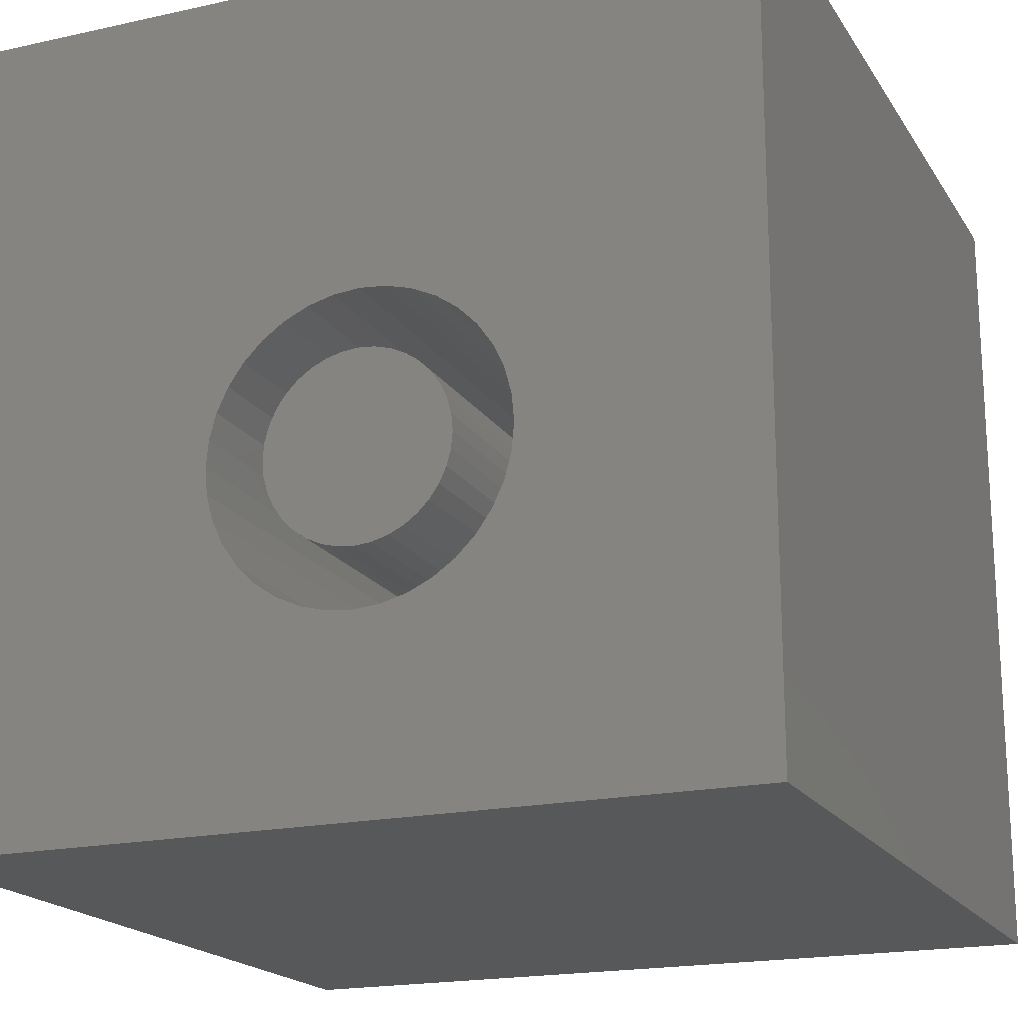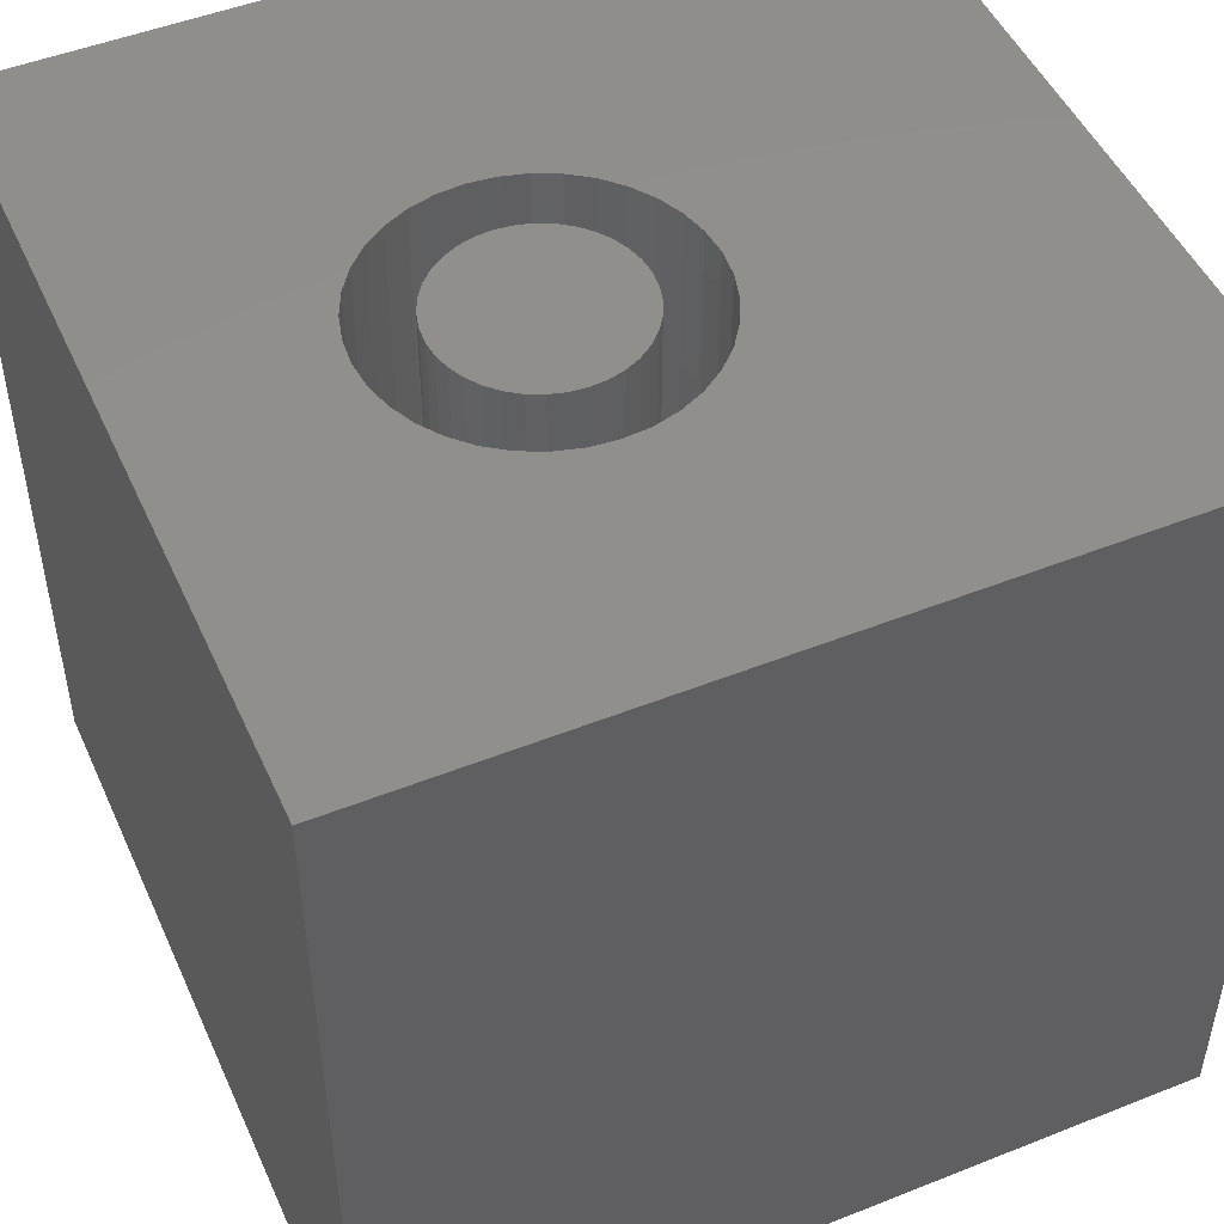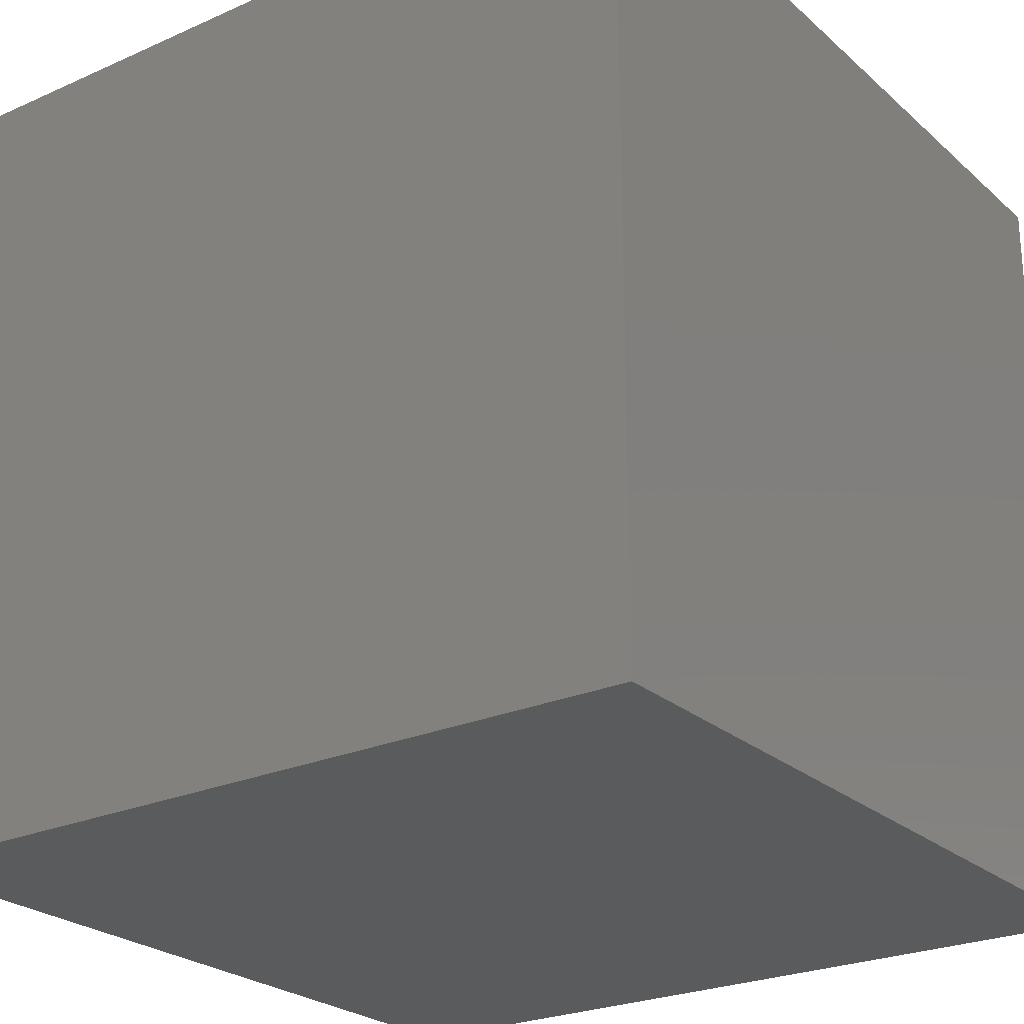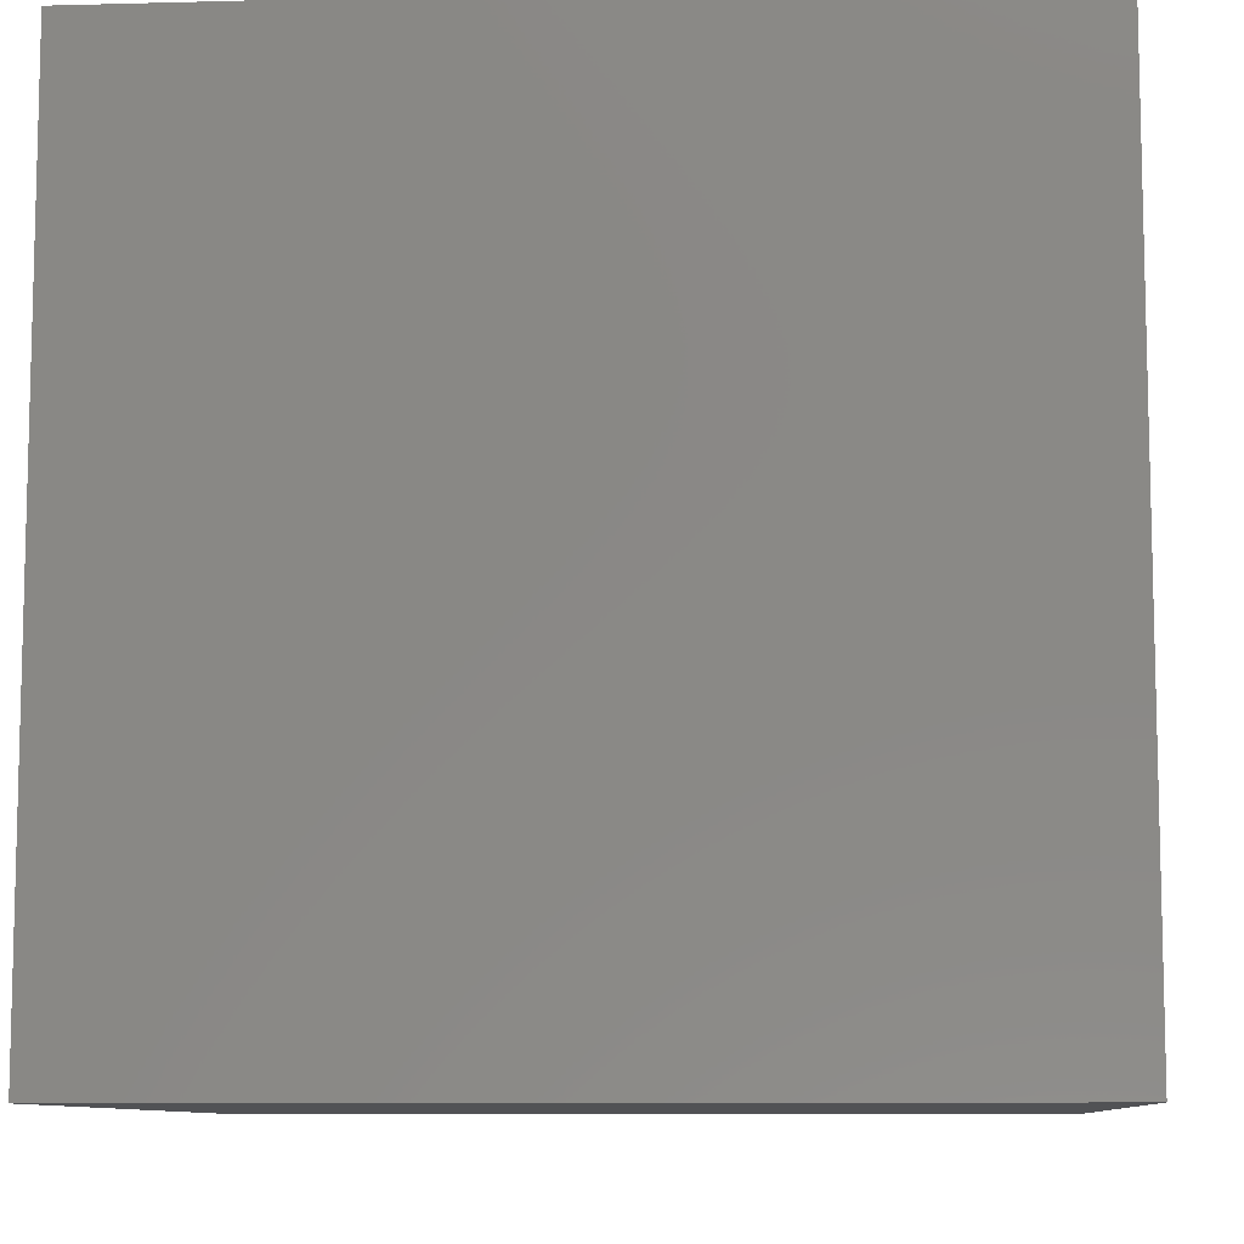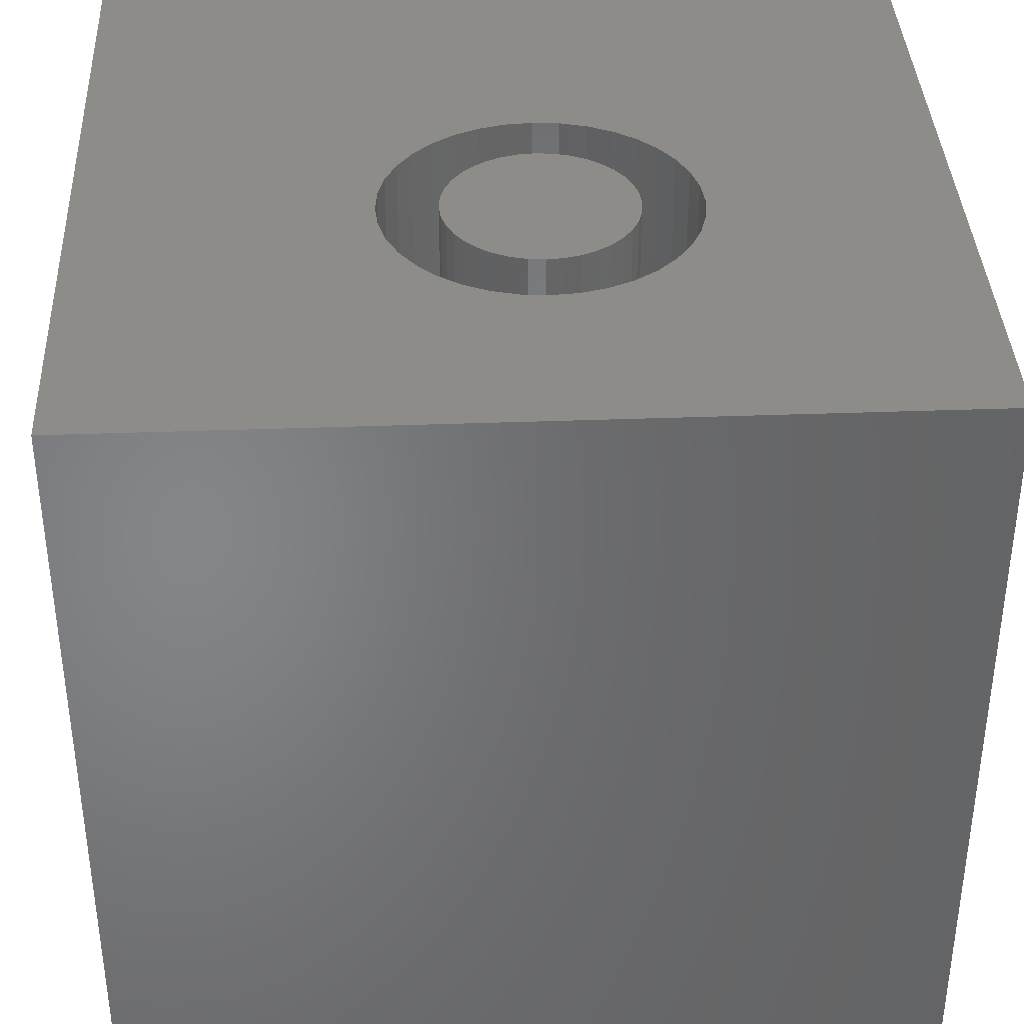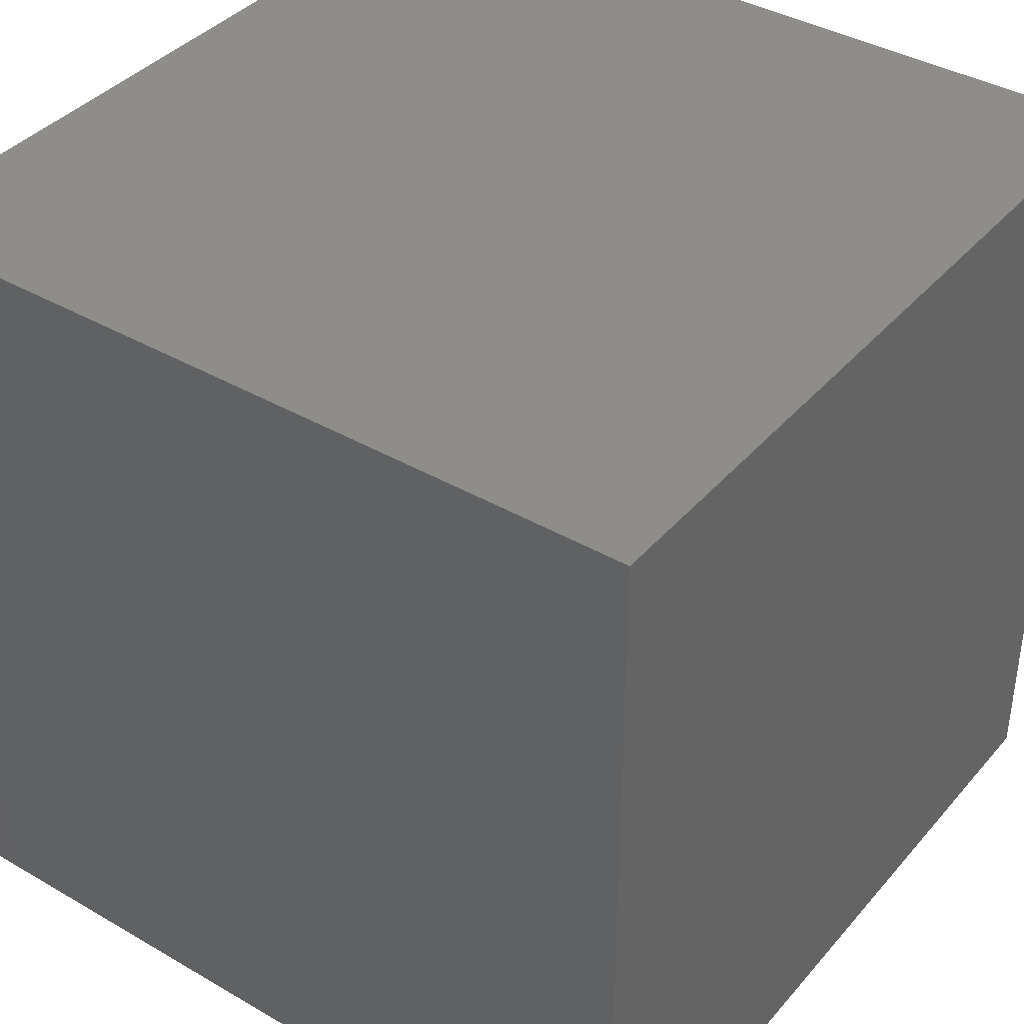
<metadata>
{"format":"stl","ext":"stl","renderer":"f3d","projection":"perspective","resolution":1024,"background":"white","views":[{"elev":-18.9,"azim":22.9,"up":"+Y"},{"elev":49.1,"azim":66.2,"up":"+Z"},{"elev":-24.9,"azim":-144.2,"up":"+Y"},{"elev":-9.2,"azim":4.1,"up":"+Z"},{"elev":37.7,"azim":-2.7,"up":"+Z"},{"elev":39.0,"azim":-144.0,"up":"+Y"}]}
</metadata>
<code>
# stl→obj: 152 verts, 300 faces
v 0 10 10
v 0 10 0
v 0 0 10
v 0 0 0
v 6.474 5.569 10
v 6.703 5.341 10
v 10 10 10
v 6.888 5.076 10
v 4.647 5.891 10
v 4.959 5.975 10
v 7.025 4.782 10
v 7.109 4.47 10
v 10 0 10
v 7.137 4.148 10
v 7.109 3.826 10
v 5.281 6.003 10
v 5.604 5.975 10
v 7.025 3.513 10
v 6.888 3.22 10
v 6.703 2.955 10
v 6.474 2.727 10
v 6.209 2.541 10
v 5.916 2.404 10
v 5.916 5.891 10
v 6.209 5.755 10
v 5.604 2.321 10
v 5.281 2.292 10
v 4.959 2.321 10
v 4.647 2.404 10
v 4.354 2.541 10
v 4.089 2.727 10
v 3.538 4.782 10
v 3.675 5.076 10
v 3.86 5.341 10
v 3.86 2.955 10
v 3.675 3.22 10
v 3.538 3.513 10
v 3.454 3.826 10
v 3.426 4.148 10
v 3.454 4.47 10
v 4.089 5.569 10
v 4.354 5.755 10
v 10 10 0
v 10 0 0
v 7.109 3.826 1.558
v 7.137 4.148 1.558
v 7.109 4.47 1.558
v 7.025 4.782 1.558
v 6.888 5.076 1.558
v 6.703 5.341 1.558
v 6.474 5.569 1.558
v 6.209 5.755 1.558
v 5.916 5.891 1.558
v 5.604 5.975 1.558
v 5.281 6.003 1.558
v 4.959 5.975 1.558
v 4.647 5.891 1.558
v 4.354 5.755 1.558
v 4.089 5.569 1.558
v 3.86 5.341 1.558
v 3.675 5.076 1.558
v 3.538 4.782 1.558
v 3.454 4.47 1.558
v 3.426 4.148 1.558
v 3.454 3.826 1.558
v 3.538 3.513 1.558
v 3.675 3.22 1.558
v 3.86 2.955 1.558
v 4.089 2.727 1.558
v 4.354 2.541 1.558
v 4.647 2.404 1.558
v 4.959 2.321 1.558
v 5.281 2.292 1.558
v 5.604 2.321 1.558
v 5.916 2.404 1.558
v 6.209 2.541 1.558
v 6.474 2.727 1.558
v 6.703 2.955 1.558
v 6.888 3.22 1.558
v 7.025 3.513 1.558
v 6.356 4.539 1.558
v 6.272 4.72 1.558
v 6.157 4.883 1.558
v 6.016 5.024 1.558
v 5.853 5.138 1.558
v 5.673 5.222 1.558
v 5.48 5.274 1.558
v 5.281 5.291 1.558
v 5.083 5.274 1.558
v 4.89 5.222 1.558
v 4.71 5.138 1.558
v 4.546 5.024 1.558
v 4.405 4.883 1.558
v 4.291 4.72 1.558
v 4.207 4.539 1.558
v 4.155 4.346 1.558
v 4.138 4.148 1.558
v 4.155 3.949 1.558
v 4.207 3.757 1.558
v 4.291 3.576 1.558
v 4.405 3.413 1.558
v 4.546 3.272 1.558
v 4.71 3.158 1.558
v 4.89 3.073 1.558
v 5.083 3.022 1.558
v 5.281 3.004 1.558
v 5.48 3.022 1.558
v 5.673 3.073 1.558
v 5.853 3.158 1.558
v 6.016 3.272 1.558
v 6.157 3.413 1.558
v 6.272 3.576 1.558
v 6.356 3.757 1.558
v 6.408 3.949 1.558
v 6.425 4.148 1.558
v 6.408 4.346 1.558
v 6.425 4.148 10
v 6.408 3.949 10
v 6.356 3.757 10
v 6.272 3.576 10
v 6.157 3.413 10
v 6.016 3.272 10
v 5.853 3.158 10
v 5.673 3.073 10
v 5.48 3.022 10
v 5.281 3.004 10
v 5.083 3.022 10
v 4.89 3.073 10
v 4.71 3.158 10
v 4.546 3.272 10
v 4.405 3.413 10
v 4.291 3.576 10
v 4.207 3.757 10
v 4.155 3.949 10
v 4.138 4.148 10
v 4.155 4.346 10
v 4.207 4.539 10
v 4.291 4.72 10
v 4.405 4.883 10
v 4.546 5.024 10
v 4.71 5.138 10
v 4.89 5.222 10
v 5.083 5.274 10
v 5.281 5.291 10
v 5.48 5.274 10
v 5.673 5.222 10
v 5.853 5.138 10
v 6.016 5.024 10
v 6.157 4.883 10
v 6.272 4.72 10
v 6.356 4.539 10
v 6.408 4.346 10
f 1 2 3
f 3 2 4
f 5 6 7
f 7 6 8
f 9 10 1
f 8 11 7
f 7 11 12
f 7 12 13
f 13 12 14
f 13 14 15
f 1 10 7
f 7 10 16
f 7 16 17
f 15 18 13
f 13 18 19
f 13 19 20
f 20 21 13
f 13 21 22
f 13 22 23
f 17 24 7
f 7 24 25
f 7 25 5
f 23 26 13
f 13 26 27
f 13 27 3
f 3 27 28
f 28 29 3
f 3 29 30
f 3 30 31
f 32 33 1
f 1 33 34
f 31 35 3
f 3 35 36
f 3 36 37
f 37 38 3
f 3 38 39
f 3 39 1
f 1 39 40
f 1 40 32
f 34 41 1
f 1 41 42
f 1 42 9
f 43 7 44
f 44 7 13
f 2 43 4
f 4 43 44
f 7 43 1
f 1 43 2
f 44 13 4
f 4 13 3
f 45 14 46
f 46 14 12
f 46 12 47
f 47 12 11
f 47 11 48
f 48 11 8
f 48 8 49
f 49 8 6
f 49 6 50
f 50 6 5
f 50 5 51
f 51 5 25
f 51 25 52
f 52 25 24
f 52 24 53
f 53 24 17
f 53 17 54
f 54 17 16
f 54 16 55
f 55 16 10
f 55 10 56
f 56 10 9
f 56 9 57
f 57 9 42
f 57 42 58
f 58 42 41
f 58 41 59
f 59 41 34
f 59 34 60
f 60 34 33
f 60 33 61
f 61 33 32
f 61 32 62
f 62 32 40
f 62 40 63
f 63 40 39
f 63 39 64
f 64 39 38
f 64 38 65
f 65 38 37
f 65 37 66
f 66 37 36
f 66 36 67
f 67 36 35
f 67 35 68
f 68 35 31
f 68 31 69
f 69 31 30
f 69 30 70
f 70 30 29
f 70 29 71
f 71 29 28
f 71 28 72
f 72 28 27
f 72 27 73
f 73 27 26
f 73 26 74
f 74 26 23
f 74 23 75
f 75 23 22
f 75 22 76
f 76 22 21
f 76 21 77
f 77 21 20
f 77 20 78
f 78 20 19
f 78 19 79
f 79 19 18
f 79 18 80
f 80 18 15
f 80 15 45
f 45 15 14
f 81 48 82
f 82 48 49
f 82 49 83
f 83 49 50
f 83 50 84
f 84 50 51
f 84 51 85
f 85 51 52
f 85 52 86
f 86 52 53
f 86 53 87
f 87 53 54
f 87 54 88
f 88 54 55
f 88 55 89
f 89 55 56
f 89 56 90
f 90 56 57
f 90 57 91
f 91 57 58
f 91 58 92
f 92 58 59
f 92 59 93
f 93 59 60
f 93 60 94
f 94 60 61
f 94 61 95
f 95 61 62
f 95 62 96
f 96 62 63
f 96 63 97
f 97 63 64
f 97 64 98
f 98 64 65
f 98 65 99
f 99 65 66
f 99 66 100
f 100 66 67
f 100 67 101
f 101 67 68
f 101 68 102
f 102 68 69
f 102 69 103
f 103 69 70
f 103 70 104
f 104 70 71
f 104 71 105
f 105 71 72
f 105 72 106
f 106 72 73
f 106 73 107
f 107 73 74
f 107 74 108
f 108 74 75
f 108 75 109
f 109 75 76
f 109 76 110
f 110 76 77
f 110 77 111
f 111 77 78
f 111 78 112
f 112 78 79
f 112 79 113
f 113 79 80
f 113 80 114
f 114 80 45
f 114 45 115
f 115 45 46
f 115 46 116
f 116 46 47
f 116 47 81
f 81 47 48
f 116 117 115
f 115 117 118
f 115 118 114
f 114 118 119
f 114 119 113
f 113 119 120
f 113 120 112
f 112 120 121
f 112 121 111
f 111 121 122
f 111 122 110
f 110 122 123
f 110 123 109
f 109 123 124
f 109 124 108
f 108 124 125
f 108 125 107
f 107 125 126
f 107 126 106
f 106 126 127
f 106 127 105
f 105 127 128
f 105 128 104
f 104 128 129
f 104 129 103
f 103 129 130
f 103 130 102
f 102 130 131
f 102 131 101
f 101 131 132
f 101 132 100
f 100 132 133
f 100 133 99
f 99 133 134
f 99 134 98
f 98 134 135
f 98 135 97
f 97 135 136
f 97 136 96
f 96 136 137
f 96 137 95
f 95 137 138
f 95 138 94
f 94 138 139
f 94 139 93
f 93 139 140
f 93 140 92
f 92 140 141
f 92 141 91
f 91 141 142
f 91 142 90
f 90 142 143
f 90 143 89
f 89 143 144
f 89 144 88
f 88 144 145
f 88 145 87
f 87 145 146
f 87 146 86
f 86 146 147
f 86 147 85
f 85 147 148
f 85 148 84
f 84 148 149
f 84 149 83
f 83 149 150
f 83 150 82
f 82 150 151
f 82 151 81
f 81 151 152
f 81 152 116
f 116 152 117
f 132 139 138
f 142 132 131
f 125 124 142
f 142 124 123
f 142 123 122
f 142 141 132
f 132 141 140
f 132 140 139
f 131 130 142
f 142 130 129
f 142 129 128
f 144 117 152
f 135 138 136
f 136 138 137
f 128 127 142
f 142 127 126
f 142 126 125
f 122 121 142
f 142 121 120
f 142 120 119
f 144 143 117
f 117 143 142
f 117 142 118
f 118 142 119
f 135 134 138
f 138 134 133
f 138 133 132
f 146 150 147
f 147 150 149
f 147 149 148
f 152 151 144
f 144 151 150
f 144 150 145
f 145 150 146

</code>
